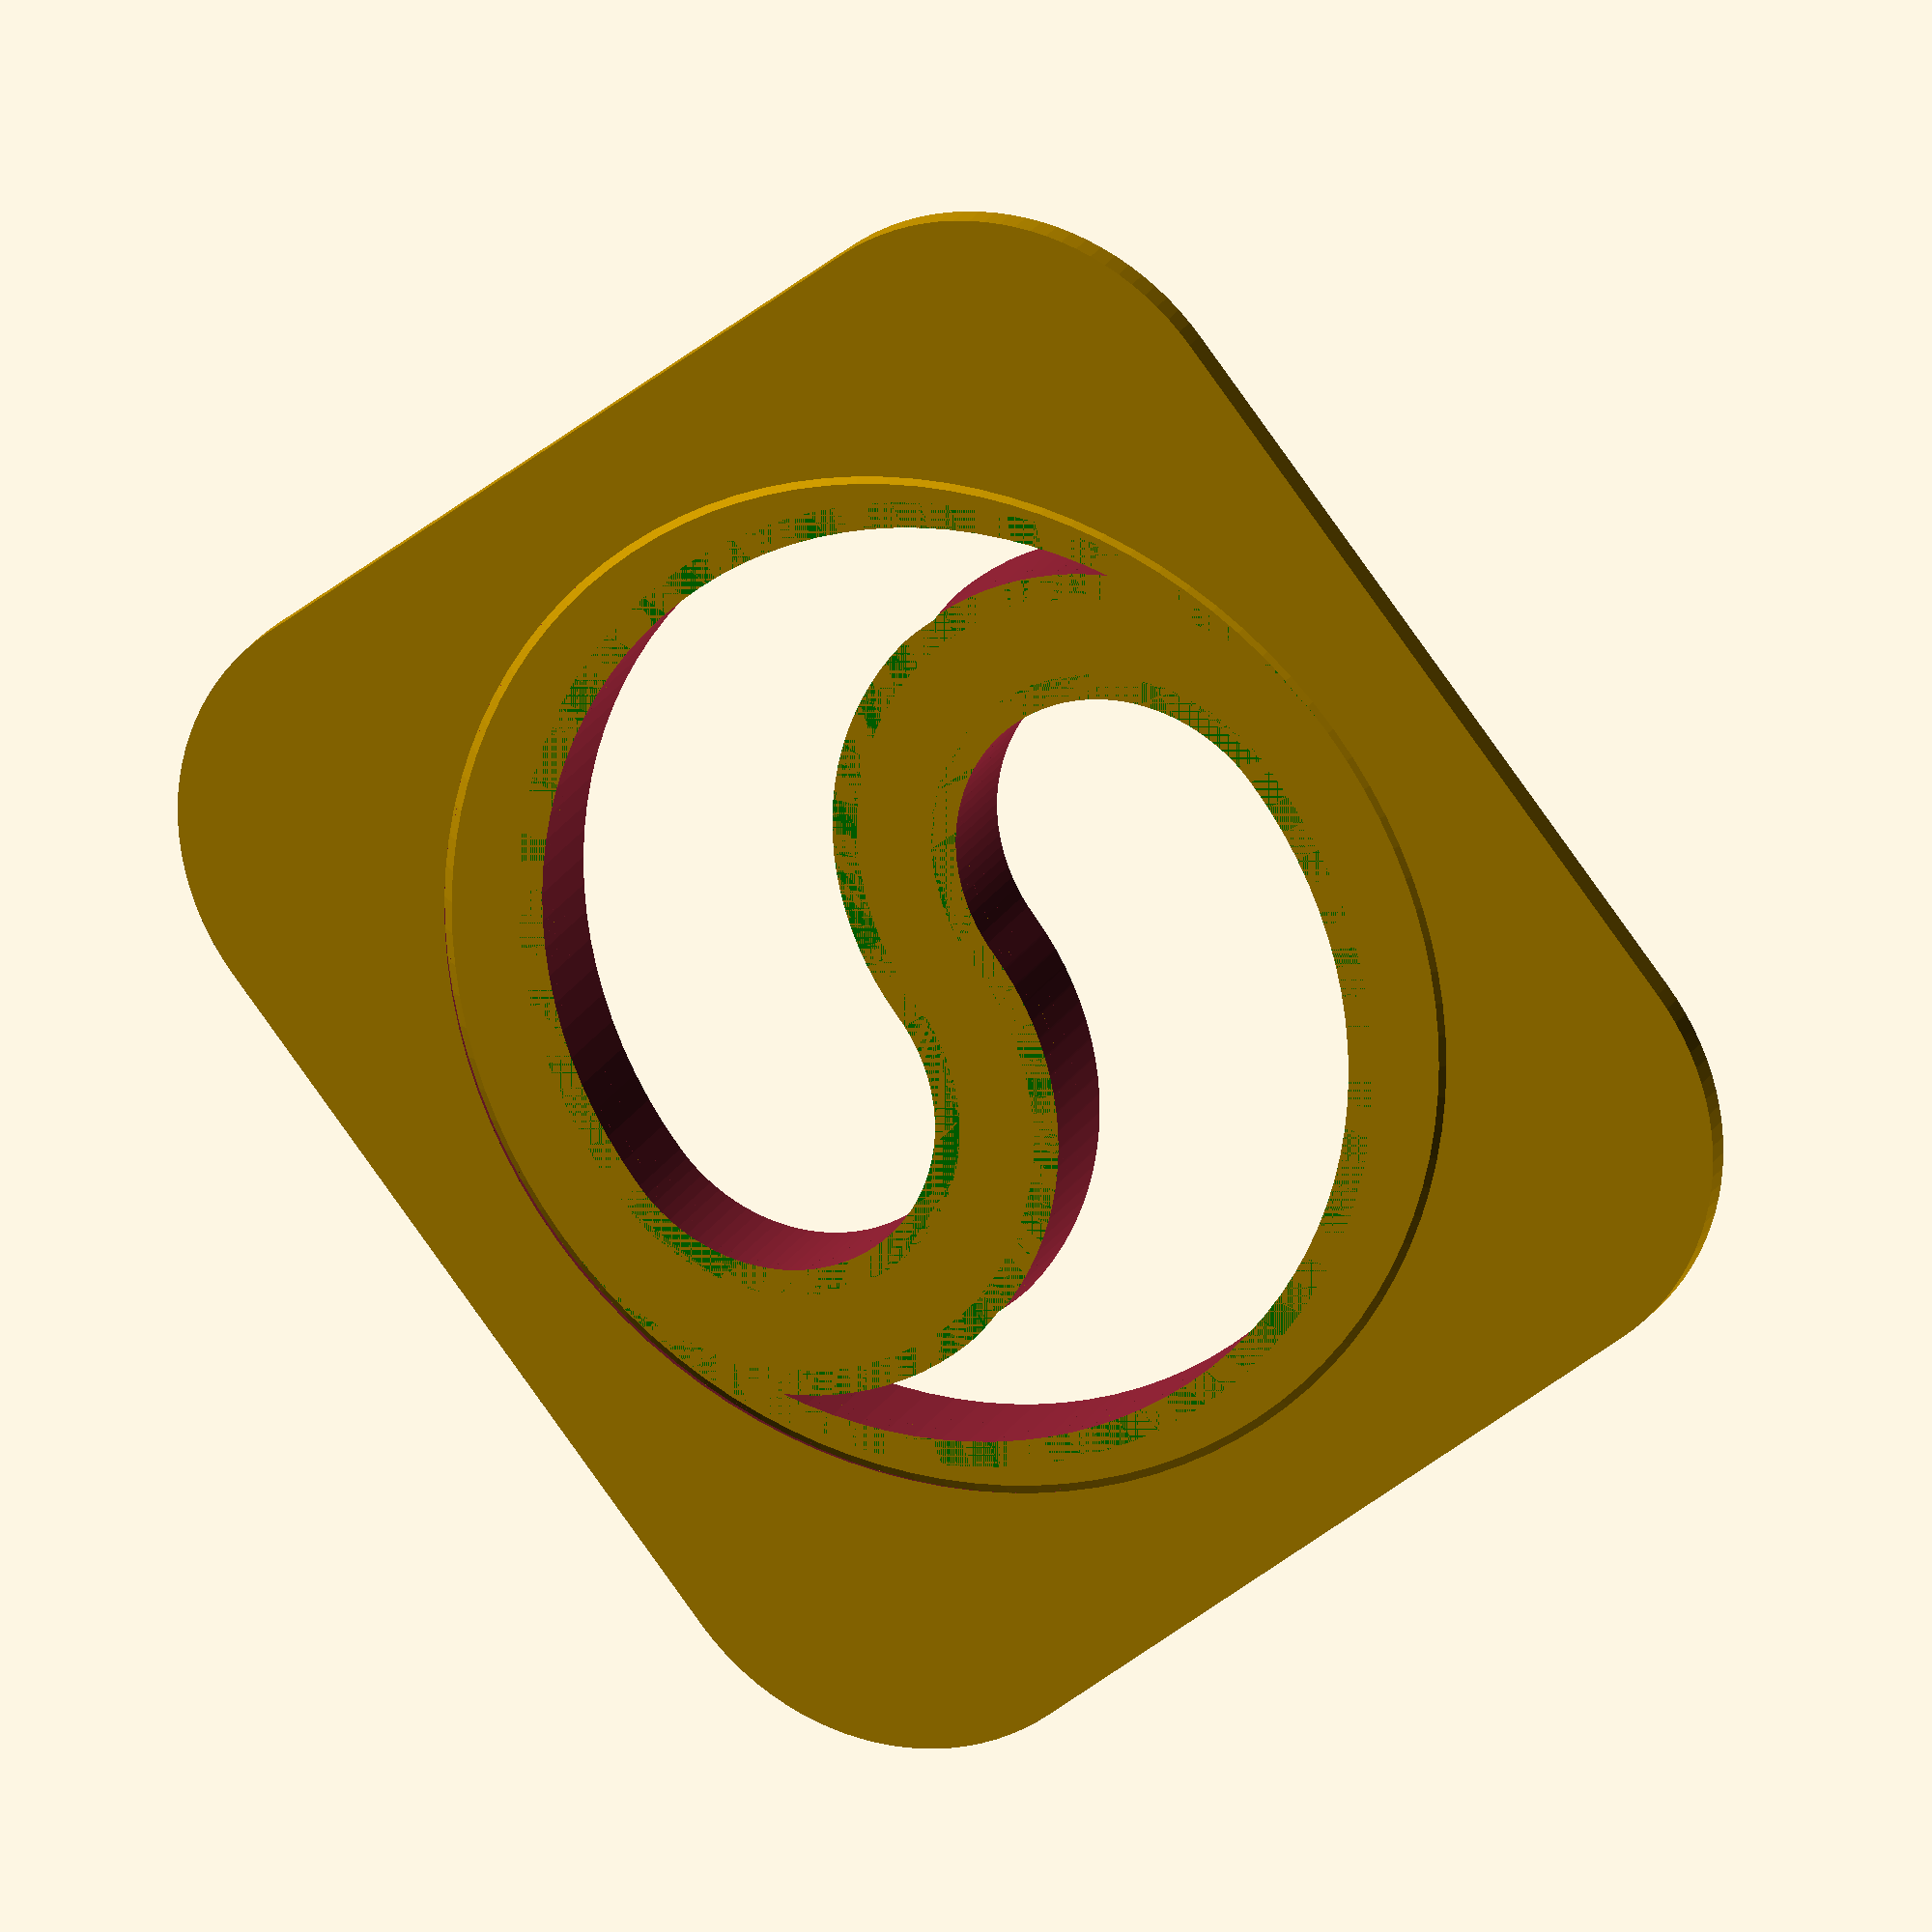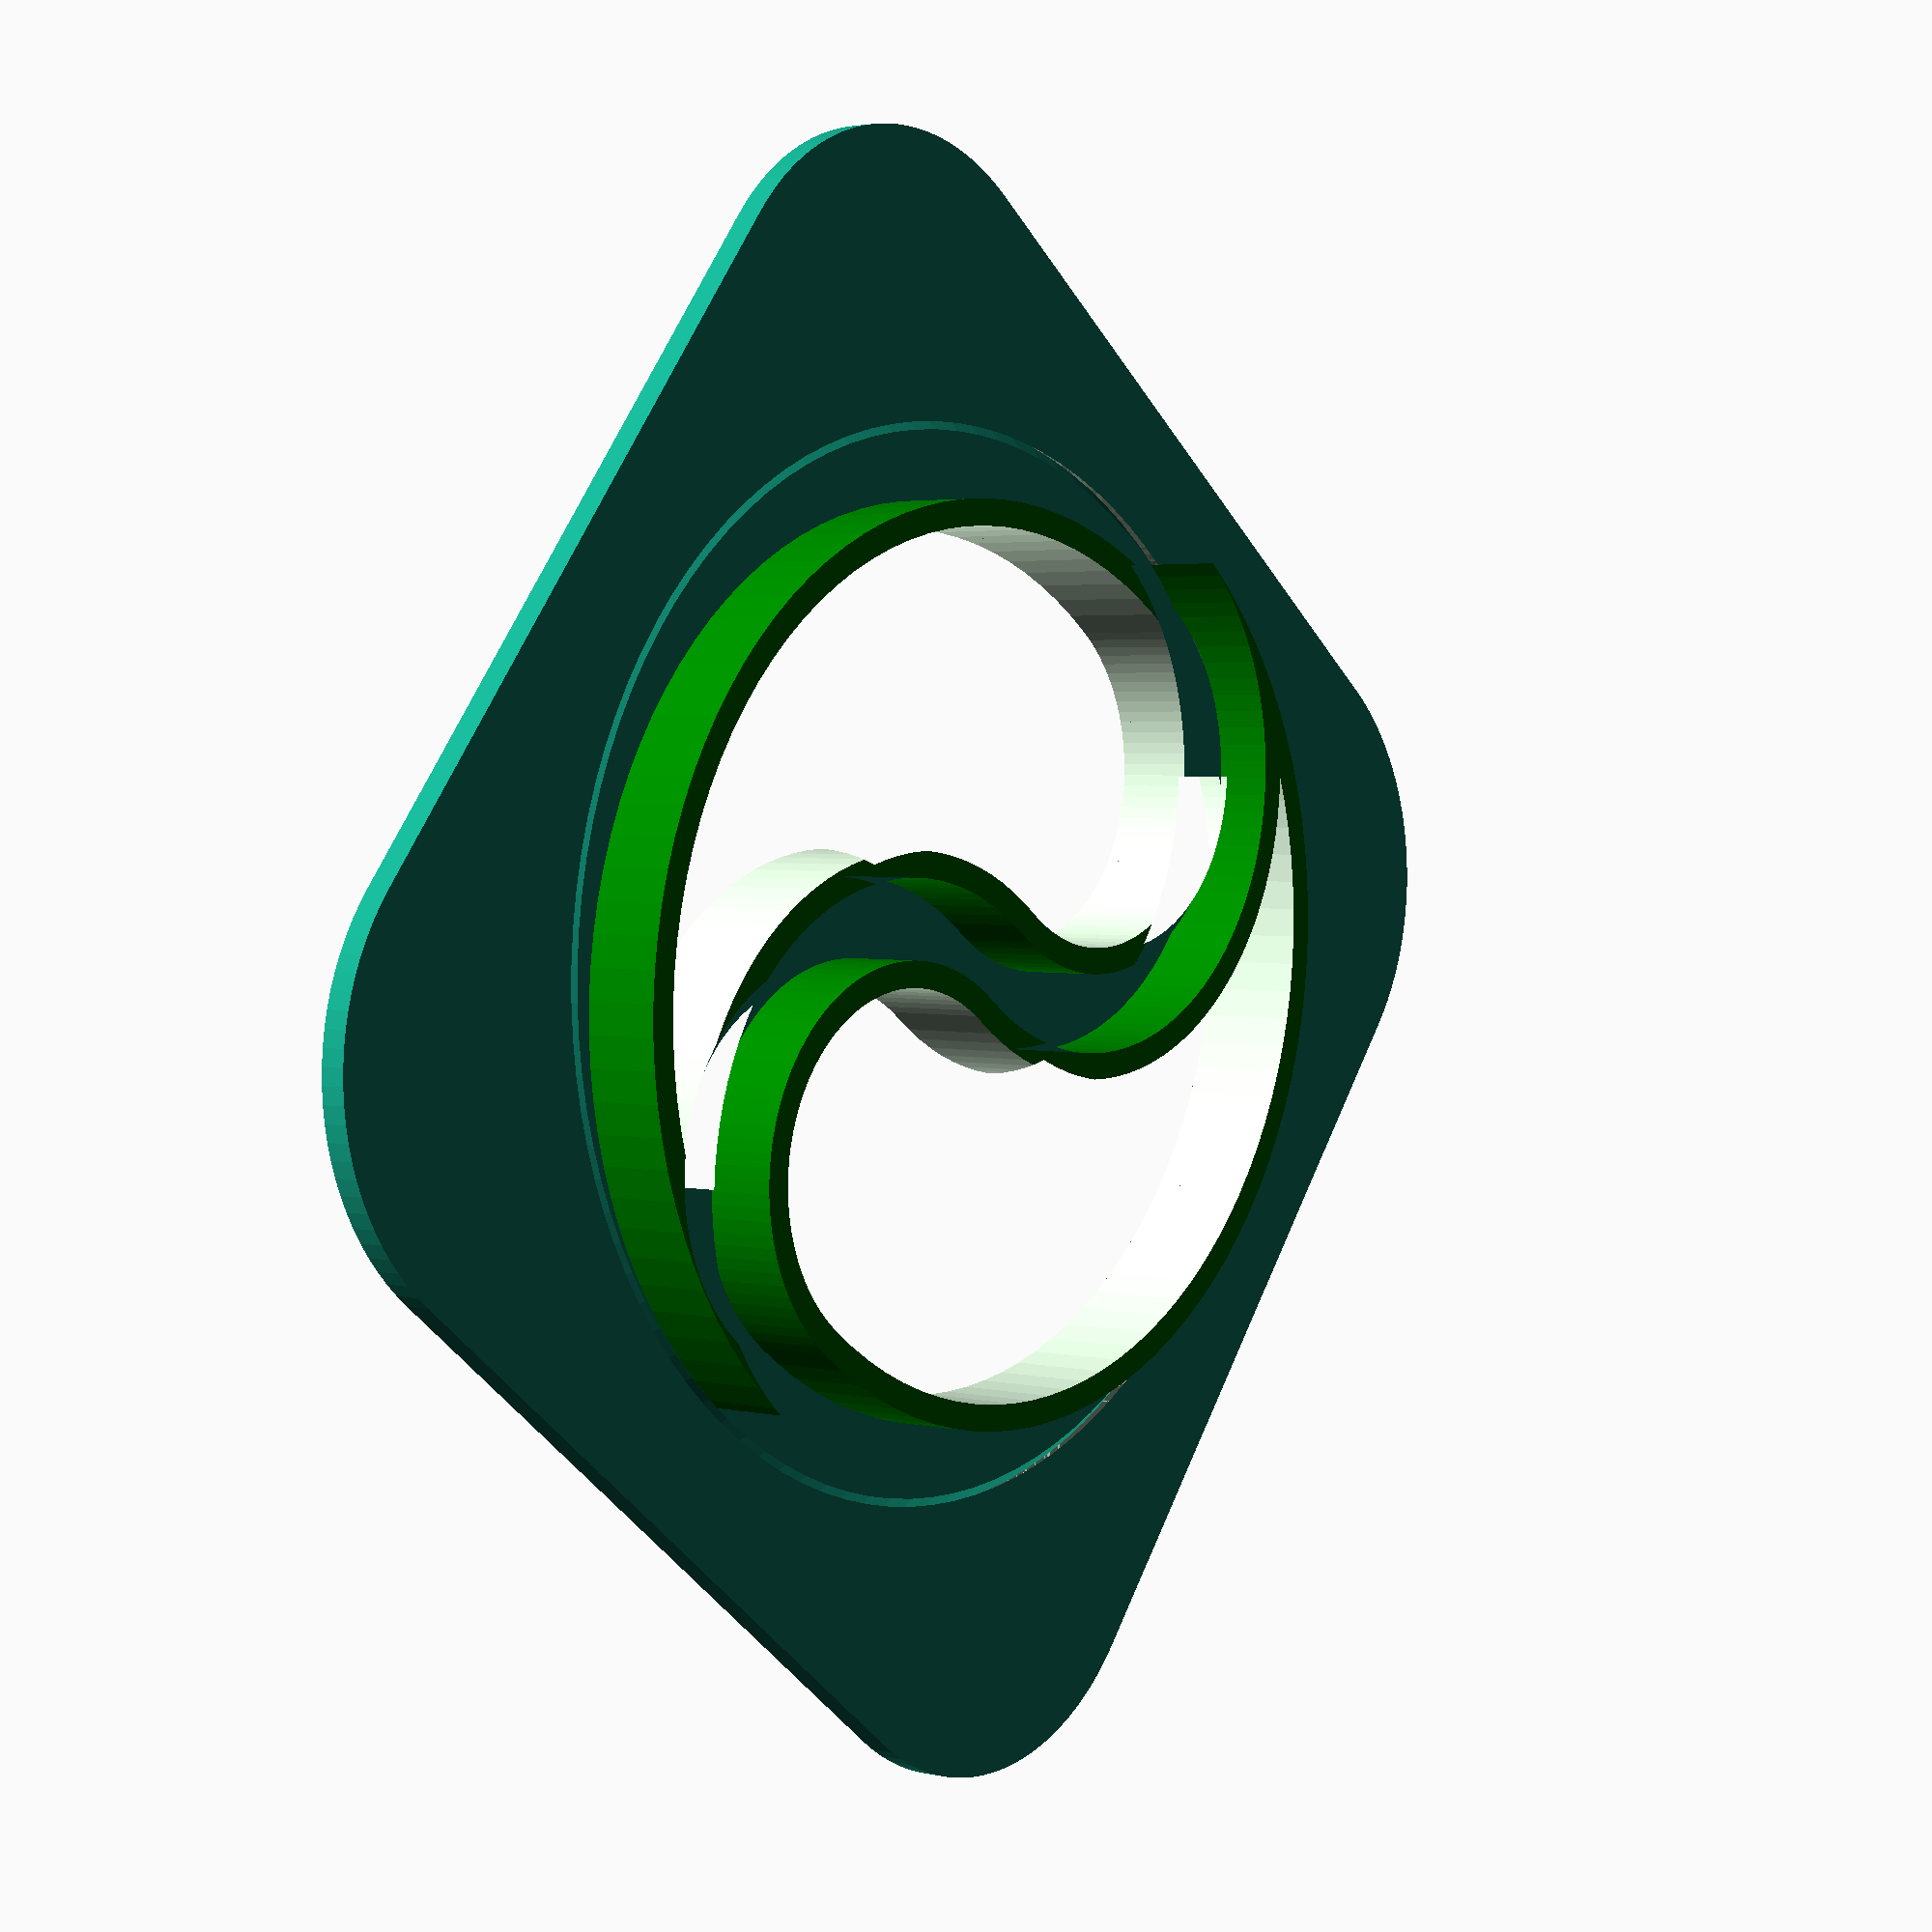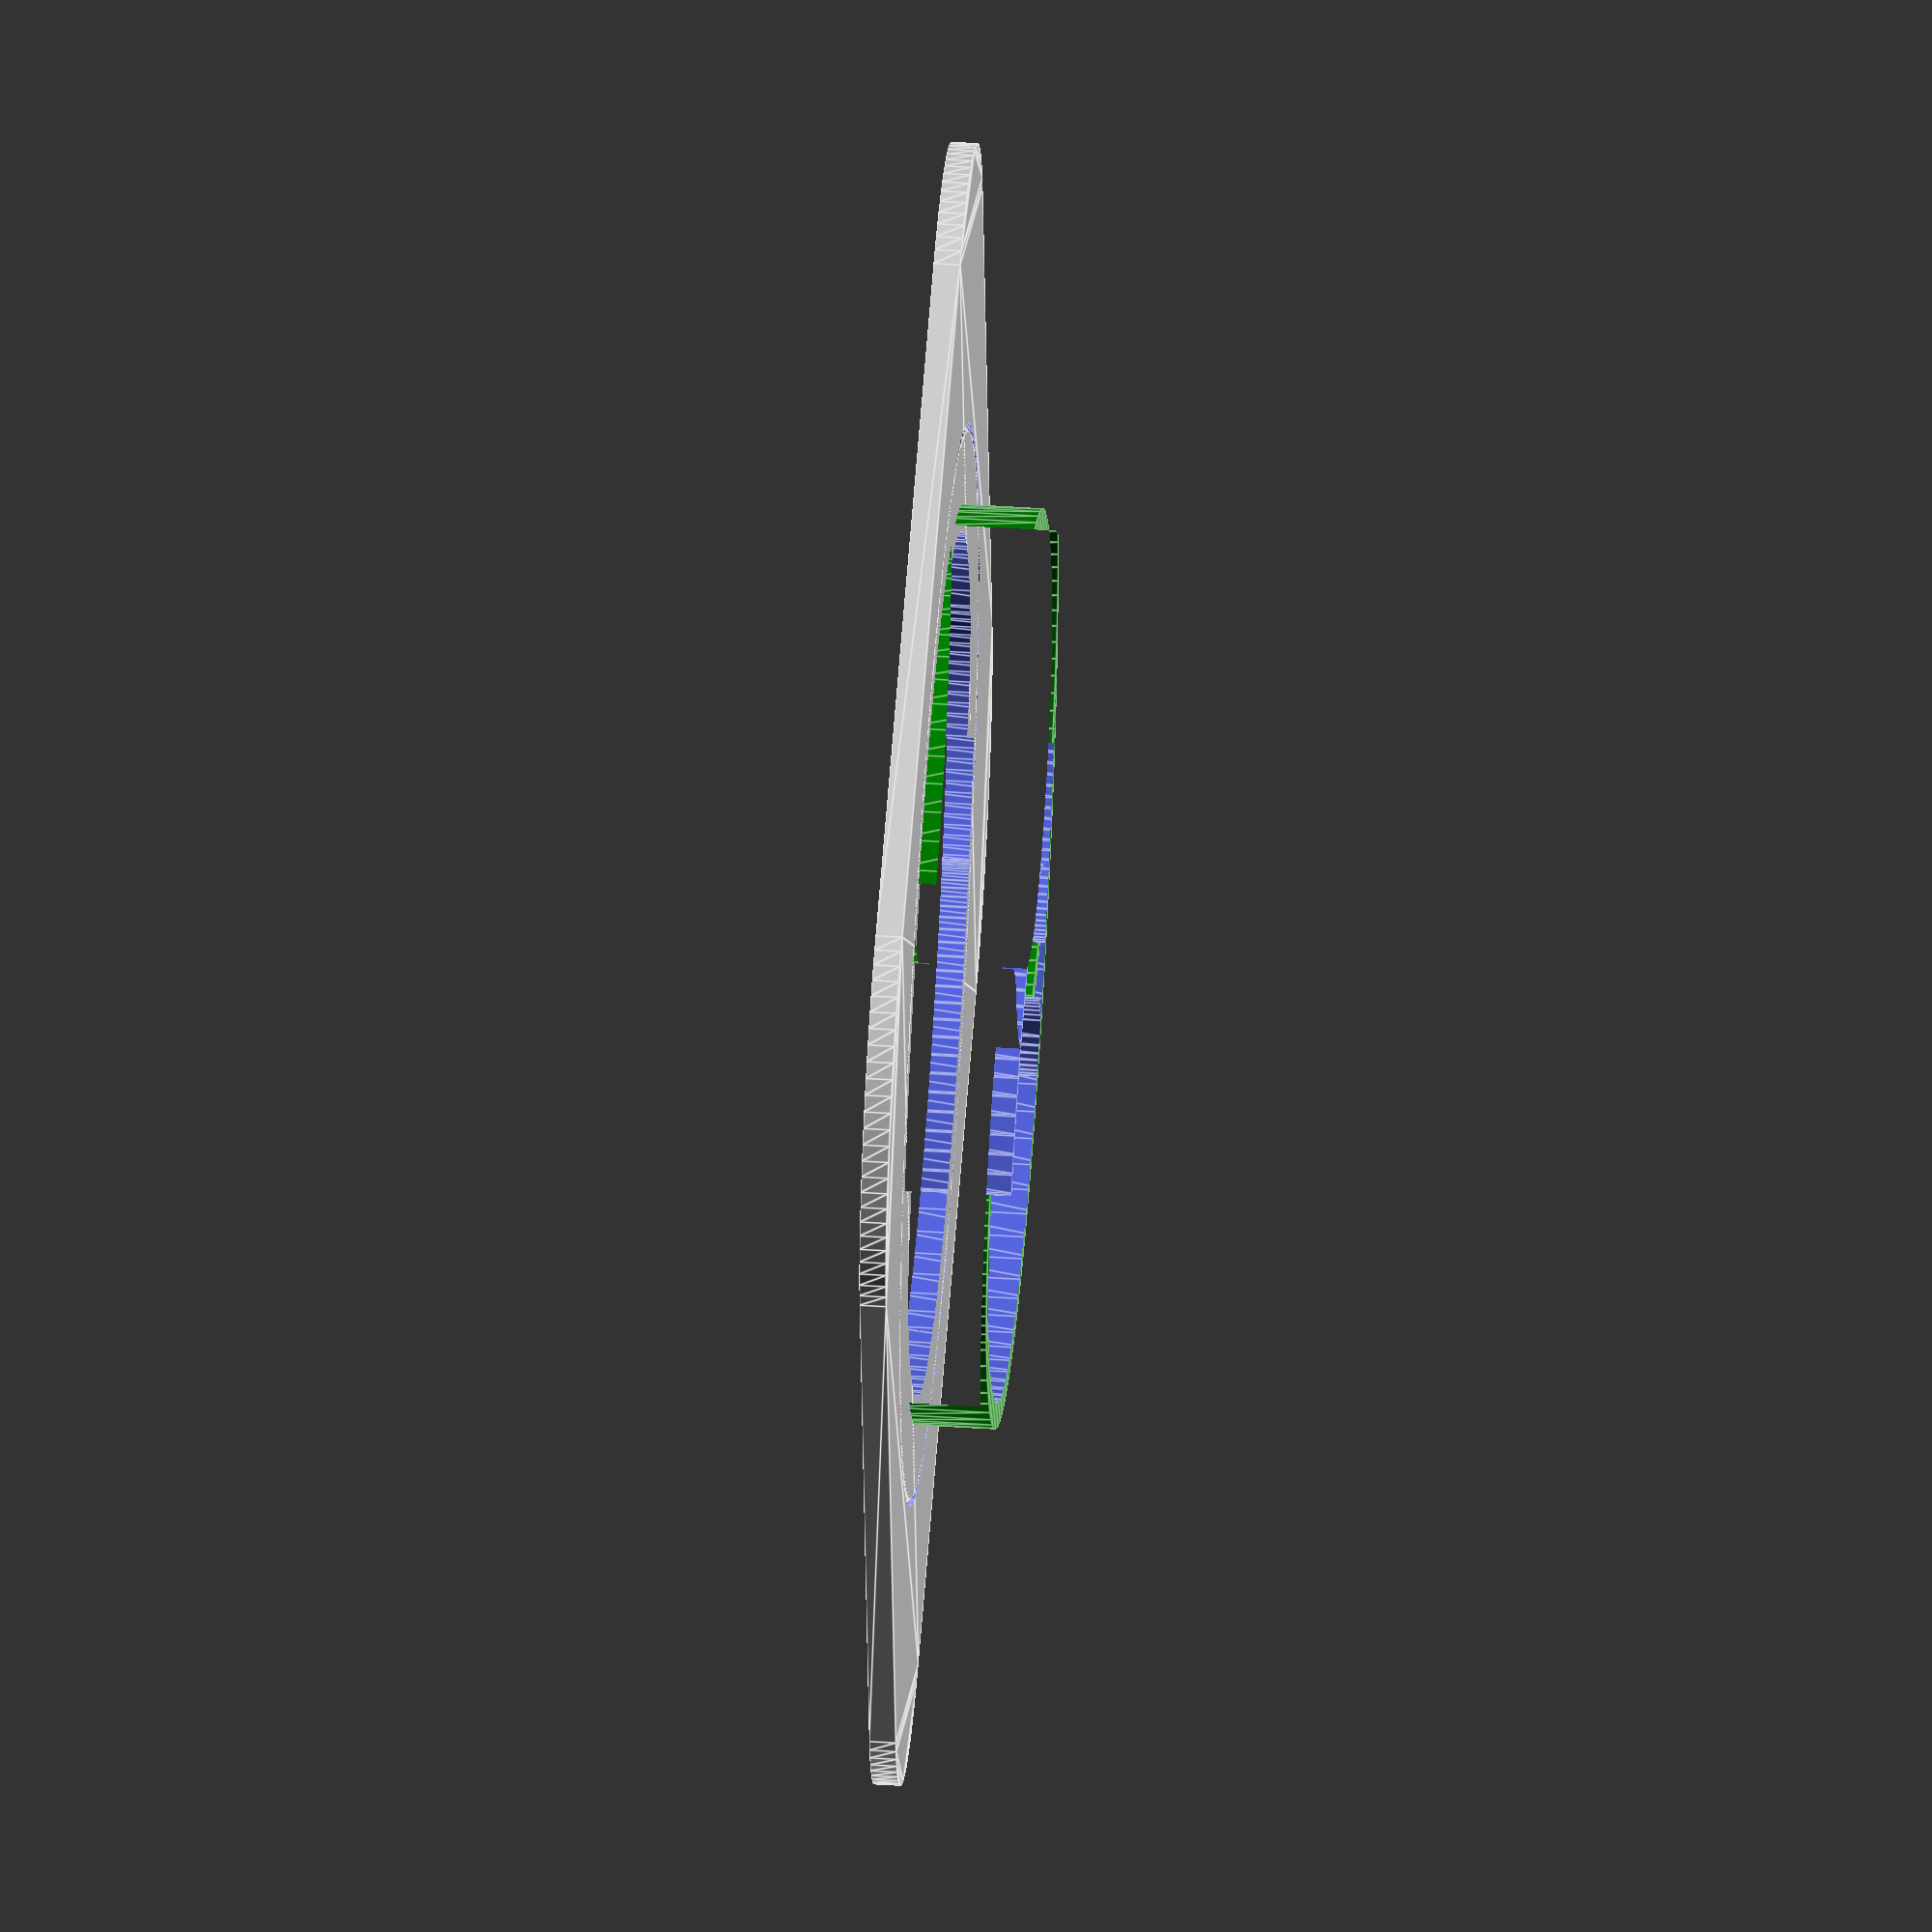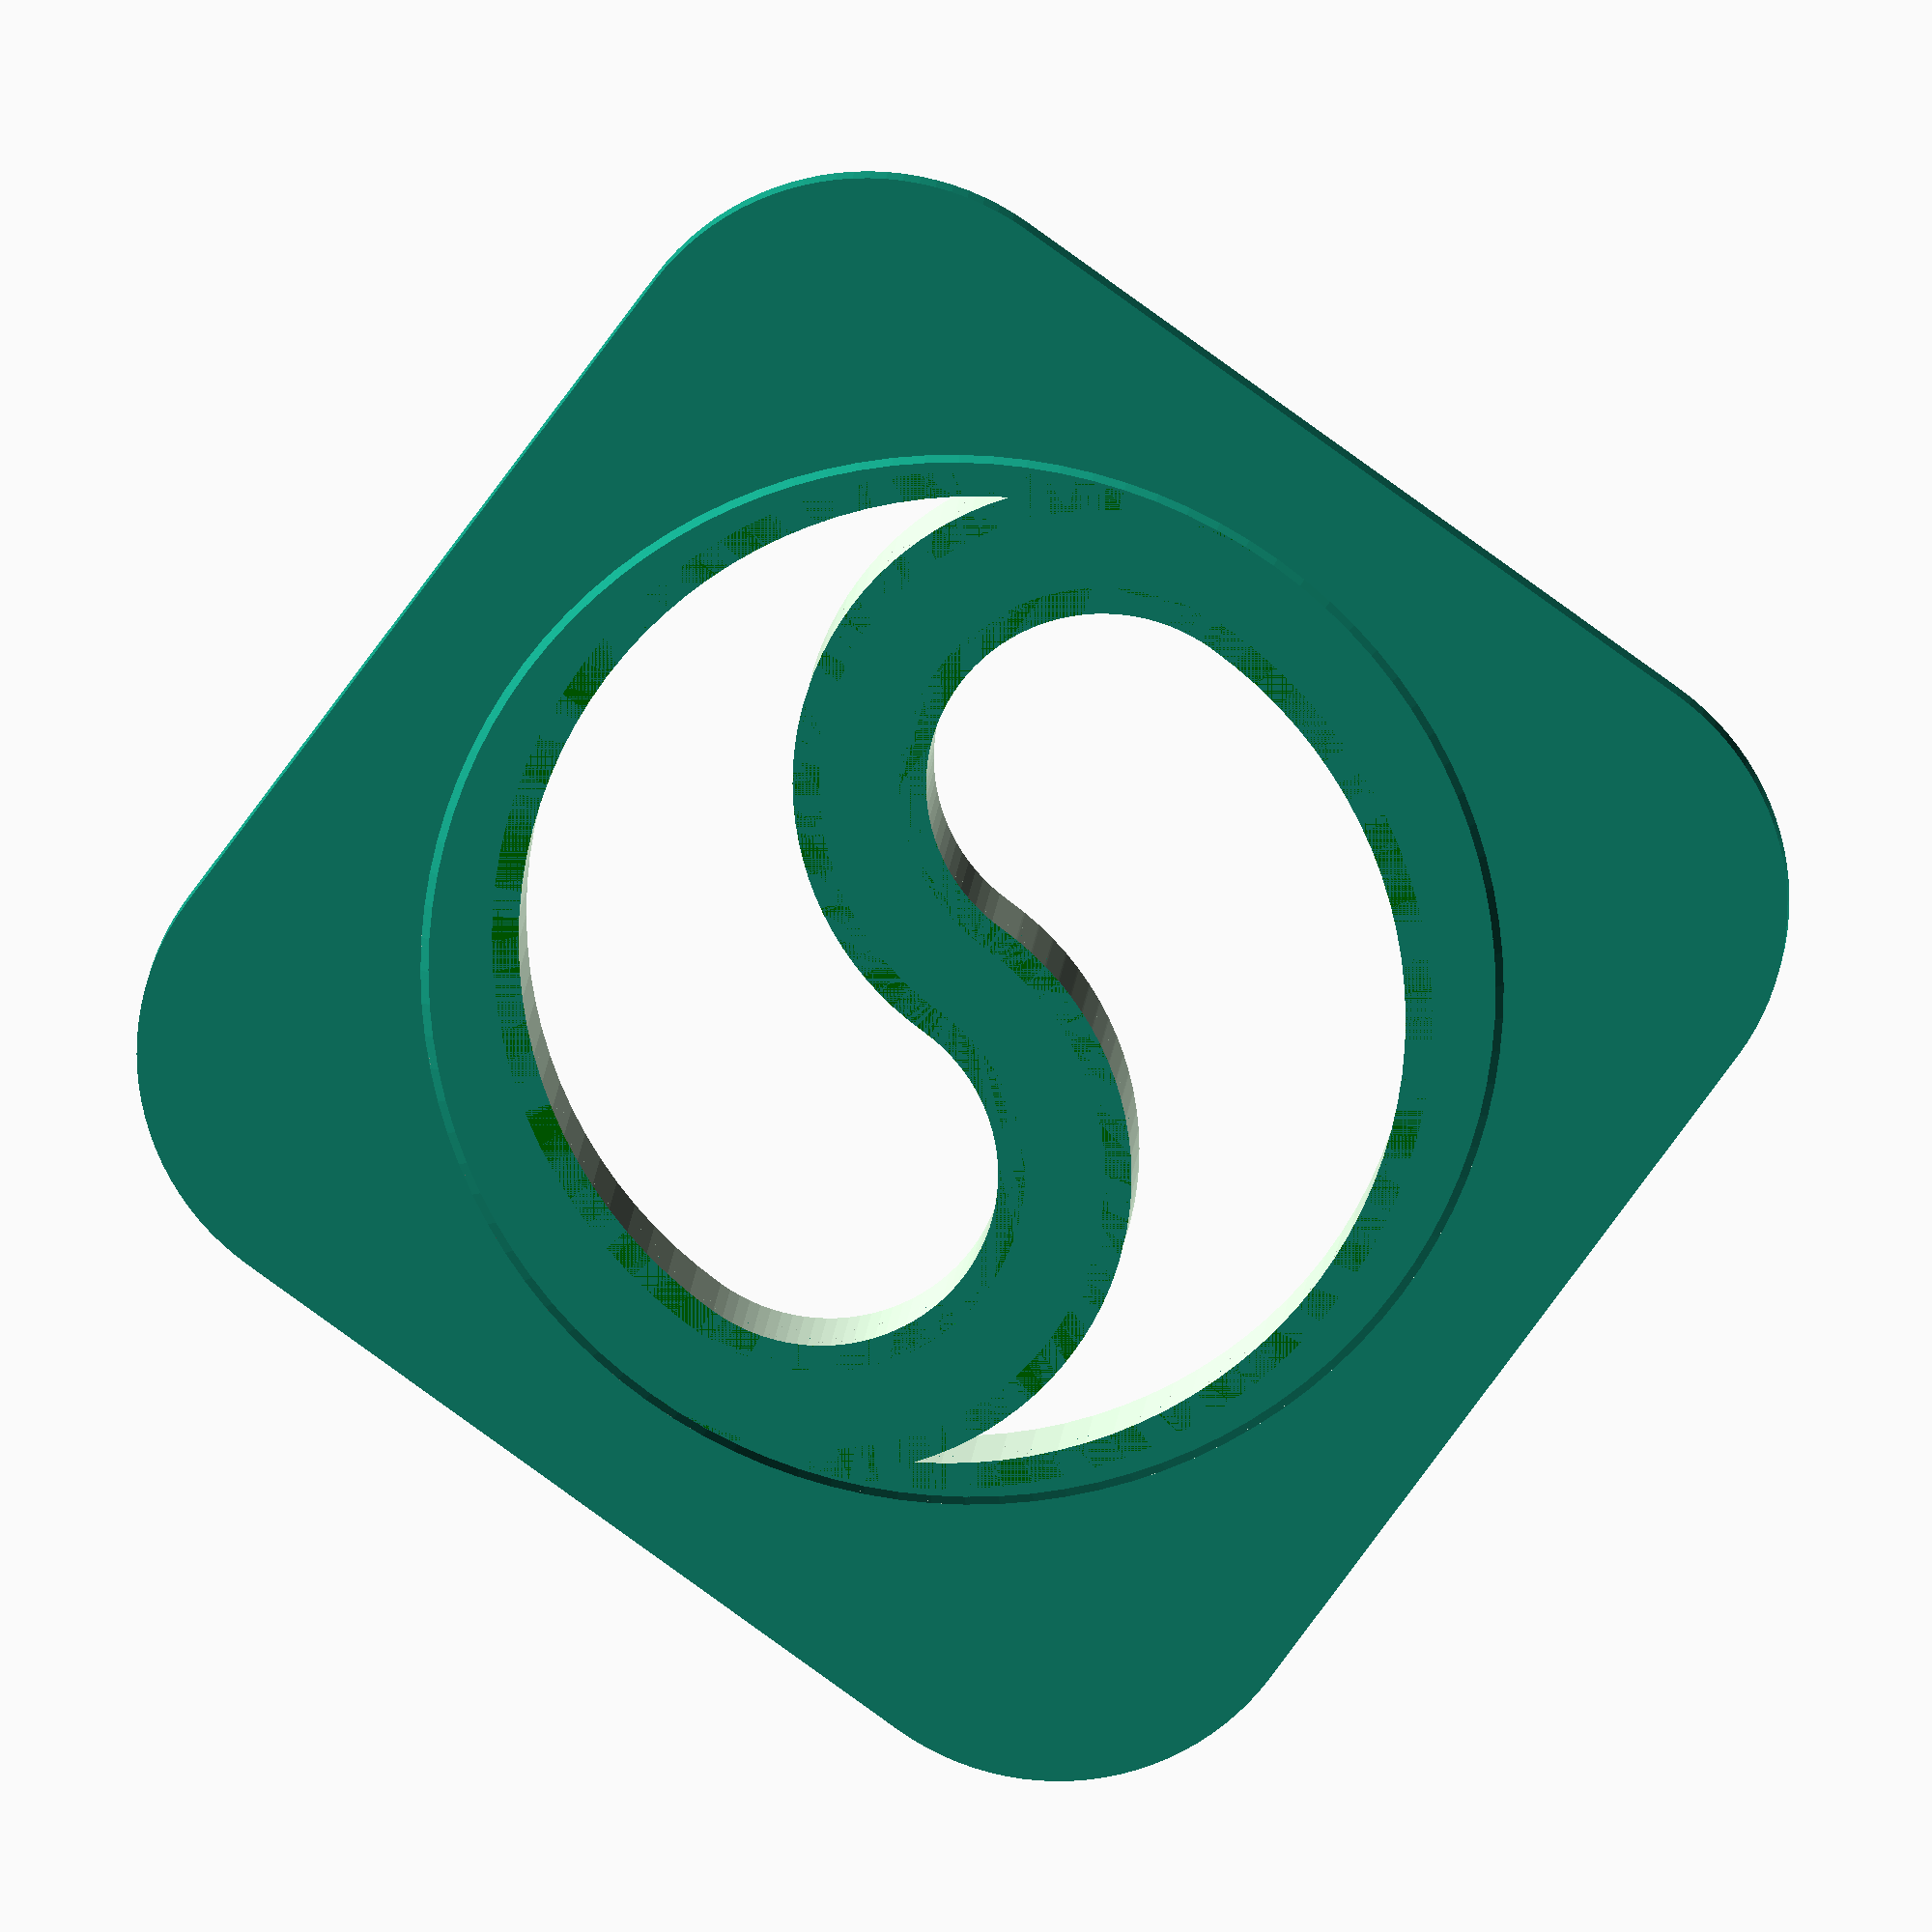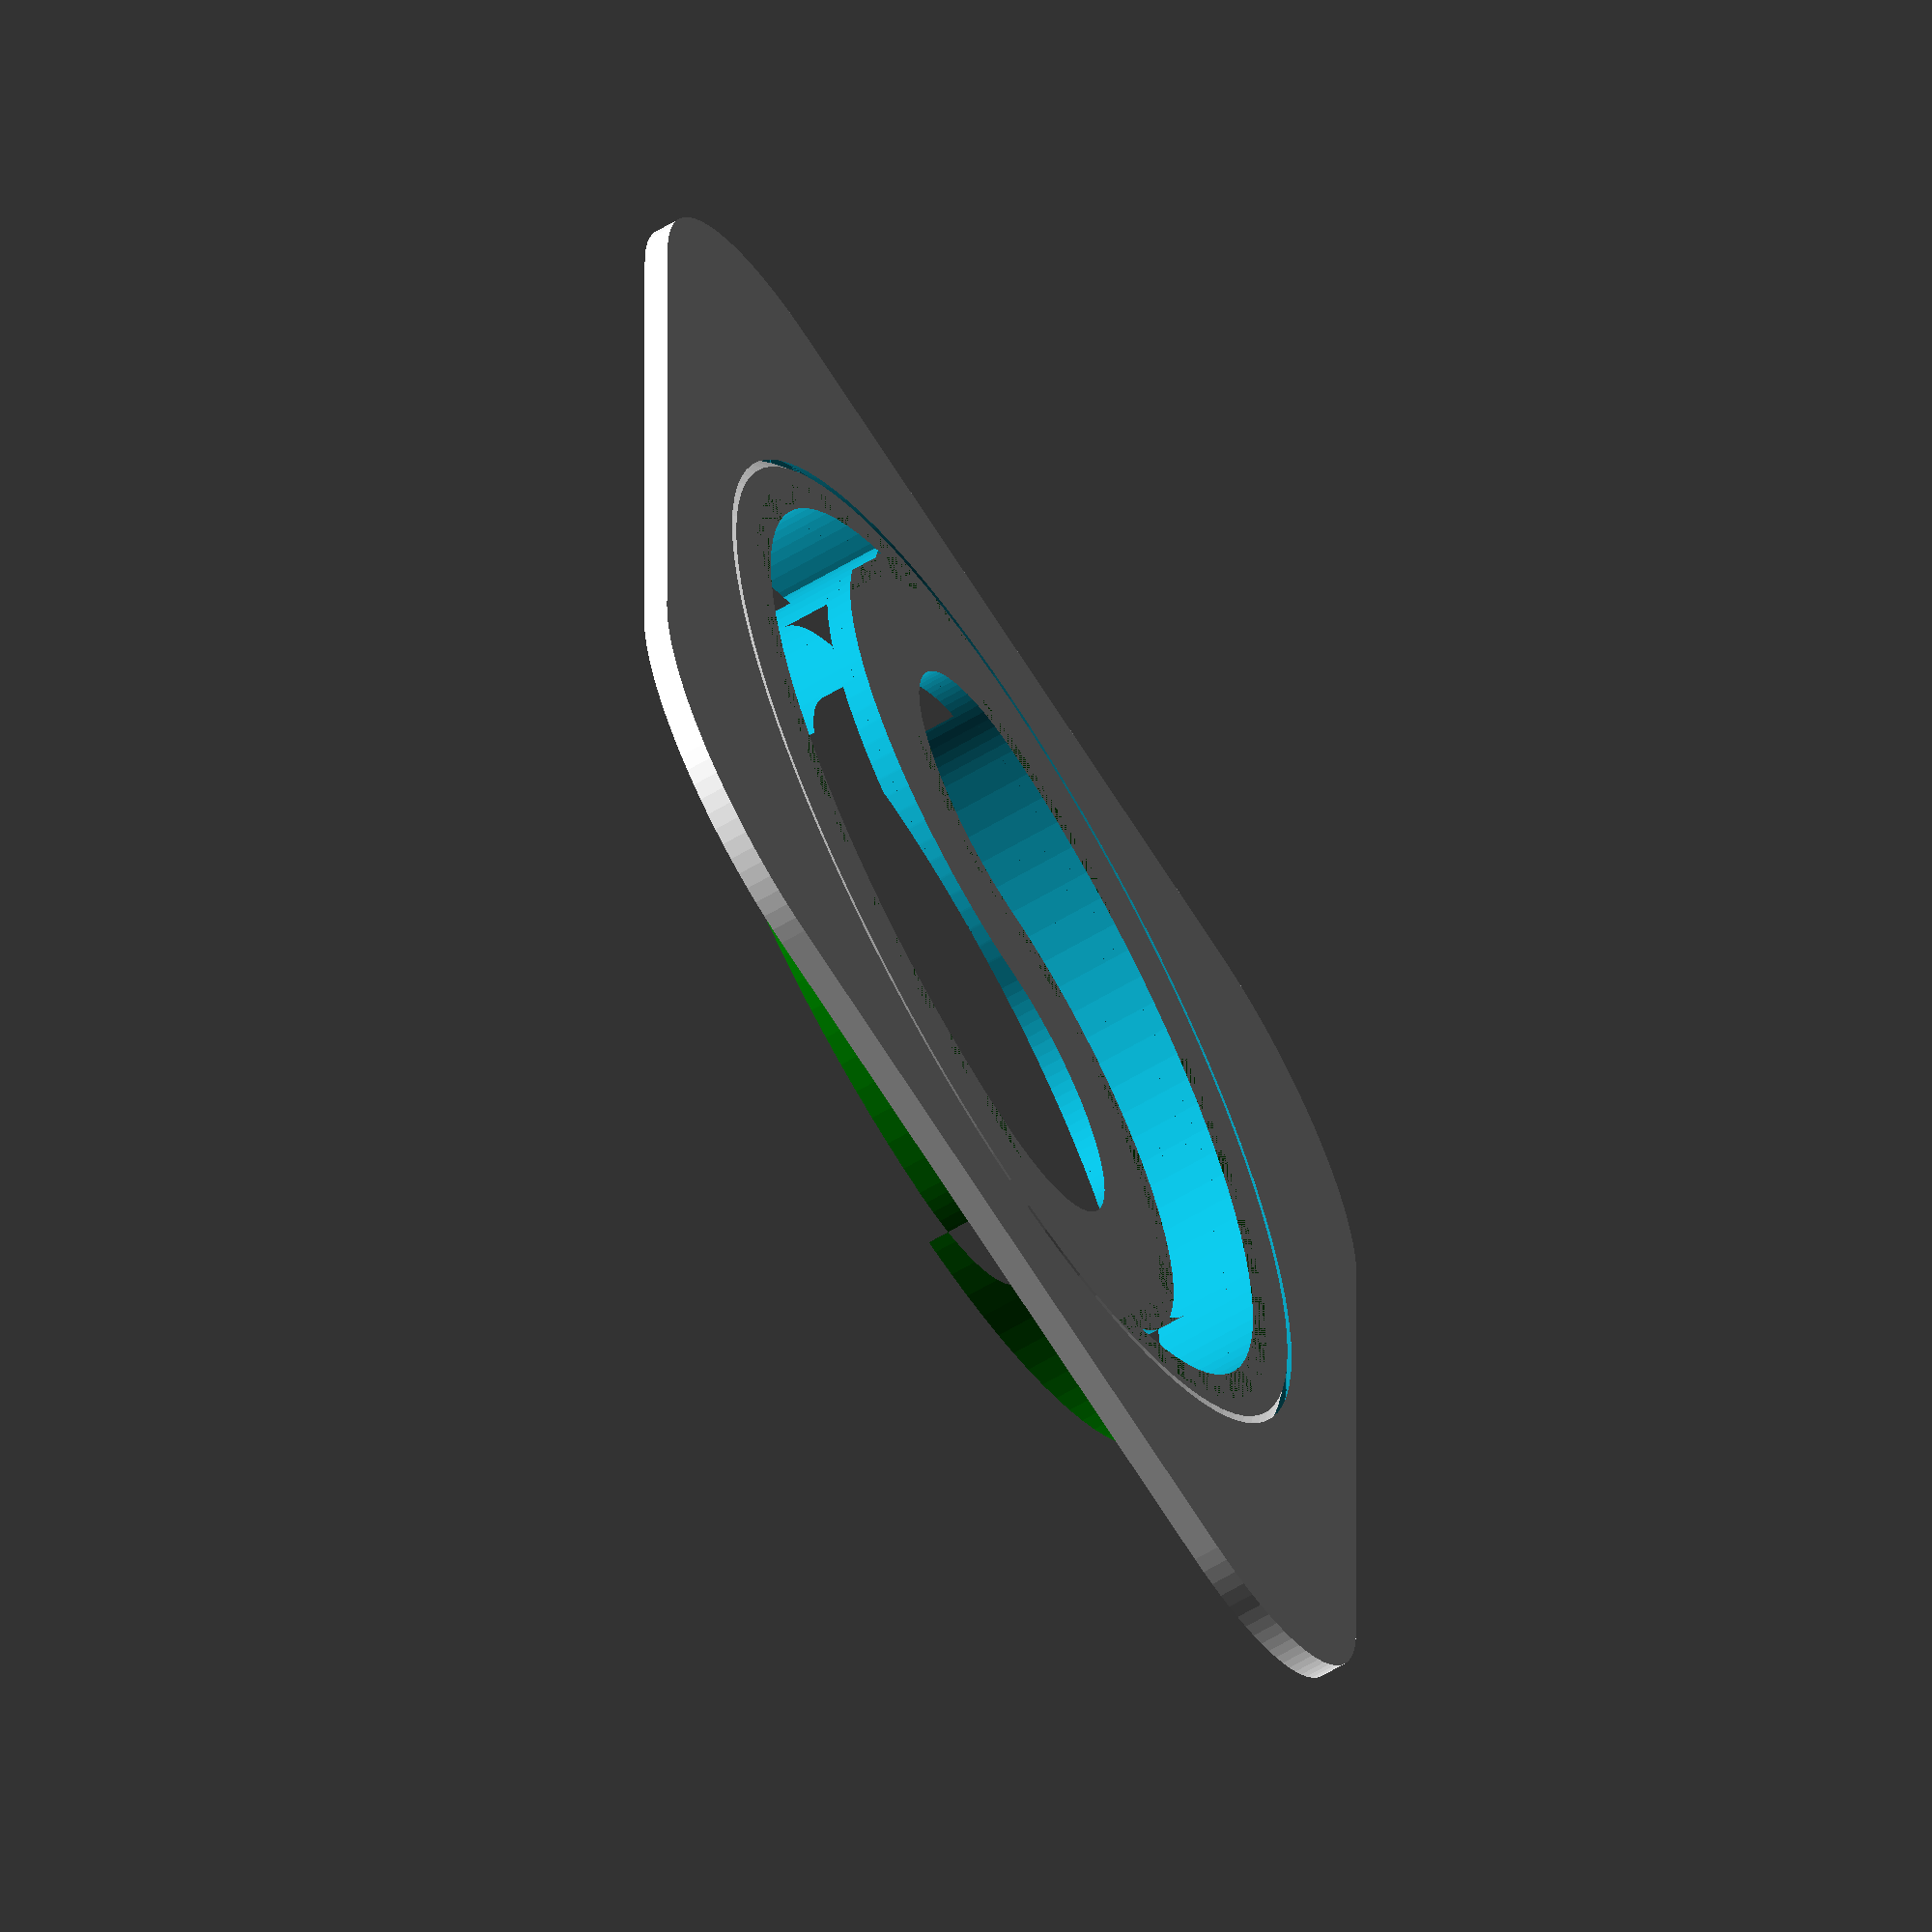
<openscad>
// ALL VALUES IN MM
WIRE_THICKNESS = 3;


$fn = 100;
PLATE_THICKENESS = 1;
FITTING_ROOM = 0.3;
MIDDLE_DIAMETER = 40;
OUTER_SIZE = 70;
CORNER_R = 10;

module down(z) {
  translate([0, 0, -z]) children();
}
module up(z) {
  translate([0, 0, z]) children();
}
module right(x) {
  translate([x, 0, 0]) children();
}

module left(x) {
  translate([-x, 0, 0]) children();
}
module right(x) {
  translate([x, 0, 0]) children();
}

module front(y) {
  translate([0, -y, 0]) children();
}
module back(y) {
  translate([0, y, 0]) children();
}

module rotateZ(deg) {
  rotate(deg, [0, 0, 1]) children();
}

module yin(middle_diameter, wire_thickness) {
  INNER_CIRCLE_R = (middle_diameter - wire_thickness) / 4 - wire_thickness / 2;
  OUTER_CIRCLE_R = (middle_diameter - wire_thickness) / 4 + wire_thickness / 2;

  right (wire_thickness / 2) {
    difference() {
      intersection() {
        circle((middle_diameter - wire_thickness) / 2);
        front((middle_diameter - wire_thickness) / 2) square((middle_diameter - wire_thickness), center=true);
      }
      right(OUTER_CIRCLE_R - wire_thickness) circle(OUTER_CIRCLE_R);
    }
    left(INNER_CIRCLE_R + wire_thickness) circle(INNER_CIRCLE_R);
  }
}


module fitting_hollow_yinyang() {
  module base() offset(-PLATE_THICKENESS - FITTING_ROOM) yinyang();
  mirror([1, 0, 0])
  difference() {
    base();
    offset(-PLATE_THICKENESS) base();
  }
}

module yinyang() {
  yin(MIDDLE_DIAMETER, WIRE_THICKNESS);
  rotateZ(180) yin(MIDDLE_DIAMETER, WIRE_THICKNESS);
}

module plate() {
  difference() {
    minkowski() {
      square(OUTER_SIZE - CORNER_R * 4, center=true);
      circle(CORNER_R);
    }
  }
}

difference() {
  union() {
    //linear_extrude(PLATE_THICKENESS) plate();
    color("green") linear_extrude(PLATE_THICKENESS + WIRE_THICKNESS) yinyang();
    //color("blue") linear_extrude(PLATE_THICKENESS + WIRE_THICKNESS) fitting_hollow_yinyang();
    cylinder(r1=MIDDLE_DIAMETER / 2, r2=MIDDLE_DIAMETER / 2 + PLATE_THICKENESS / 2, h=PLATE_THICKENESS / 2);
    up(PLATE_THICKENESS / 2) cylinder(r2=MIDDLE_DIAMETER / 2, r1=MIDDLE_DIAMETER / 2 + PLATE_THICKENESS / 2, h=PLATE_THICKENESS / 2);
  };
  down(1) linear_extrude(PLATE_THICKENESS + WIRE_THICKNESS + 2) offset(-PLATE_THICKENESS) yinyang();
};

difference() {
linear_extrude(PLATE_THICKENESS) plate();
union() {
    cylinder(r1=MIDDLE_DIAMETER / 2 + FITTING_ROOM, r2=MIDDLE_DIAMETER / 2 + FITTING_ROOM + PLATE_THICKENESS / 2, h=PLATE_THICKENESS / 2);
    up(PLATE_THICKENESS / 2) cylinder(r2=MIDDLE_DIAMETER / 2 + FITTING_ROOM, r1=MIDDLE_DIAMETER / 2 + FITTING_ROOM + PLATE_THICKENESS / 2, h=PLATE_THICKENESS / 2);
    down(1) cylinder(r=MIDDLE_DIAMETER / 2 + FITTING_ROOM, h=PLATE_THICKENESS + 2);
}

}

</openscad>
<views>
elev=157.6 azim=219.2 roll=337.3 proj=o view=solid
elev=177.2 azim=308.1 roll=231.1 proj=p view=wireframe
elev=312.4 azim=170.5 roll=274.2 proj=o view=edges
elev=345.1 azim=234.3 roll=184.2 proj=o view=wireframe
elev=63.5 azim=89.9 roll=121.0 proj=o view=wireframe
</views>
